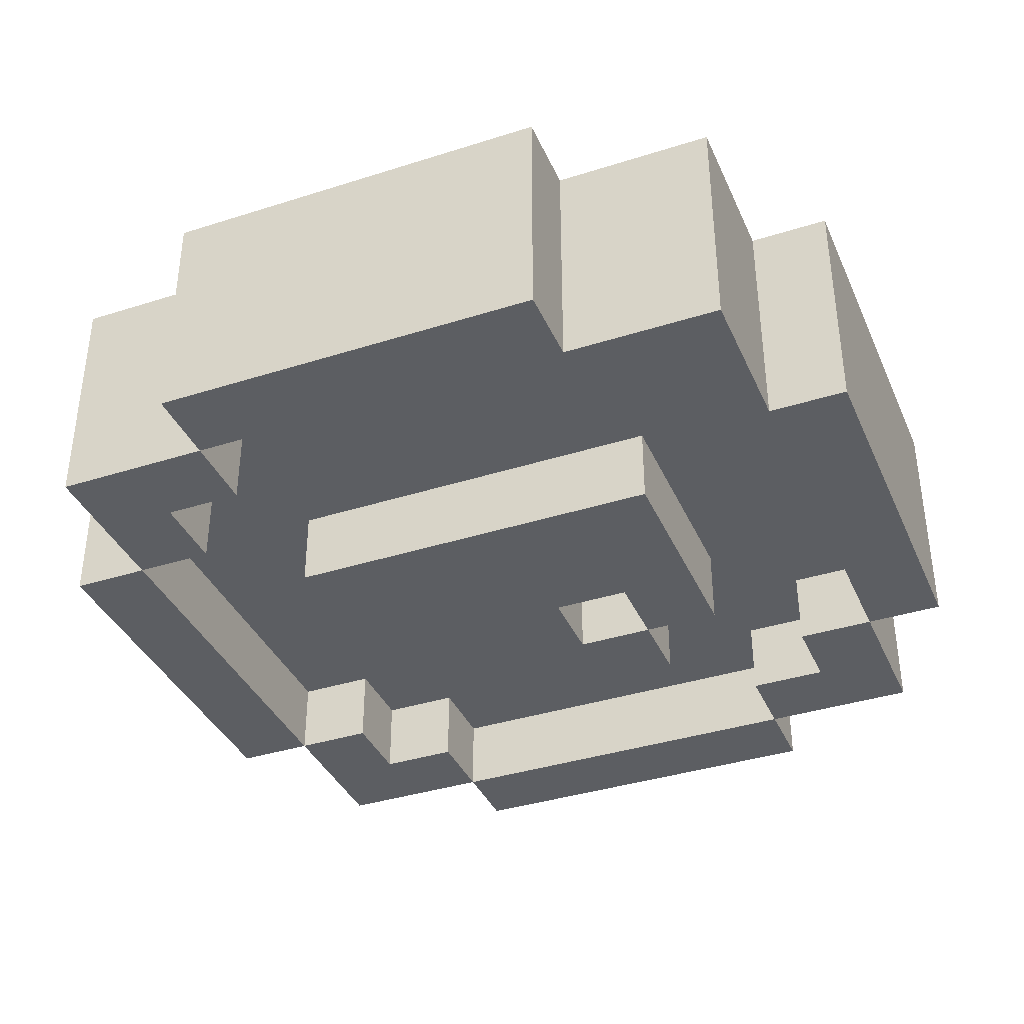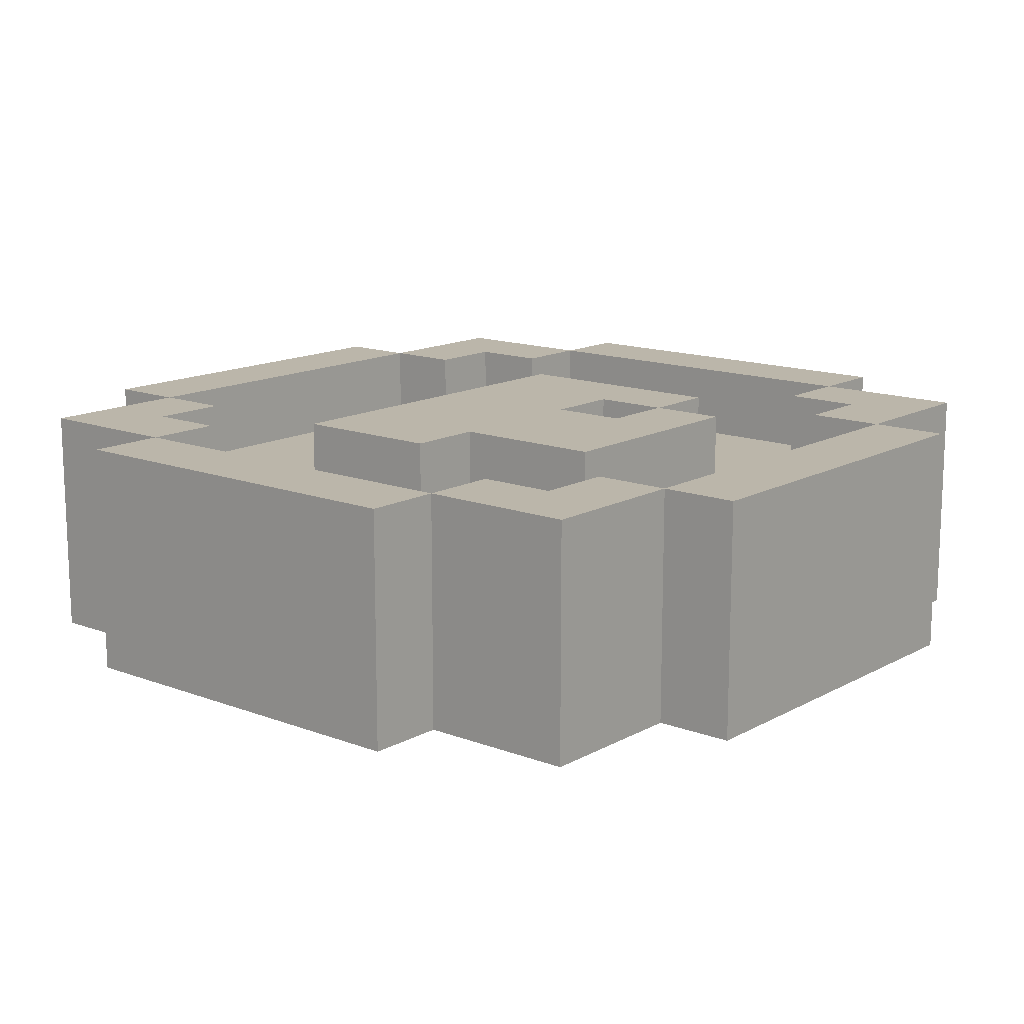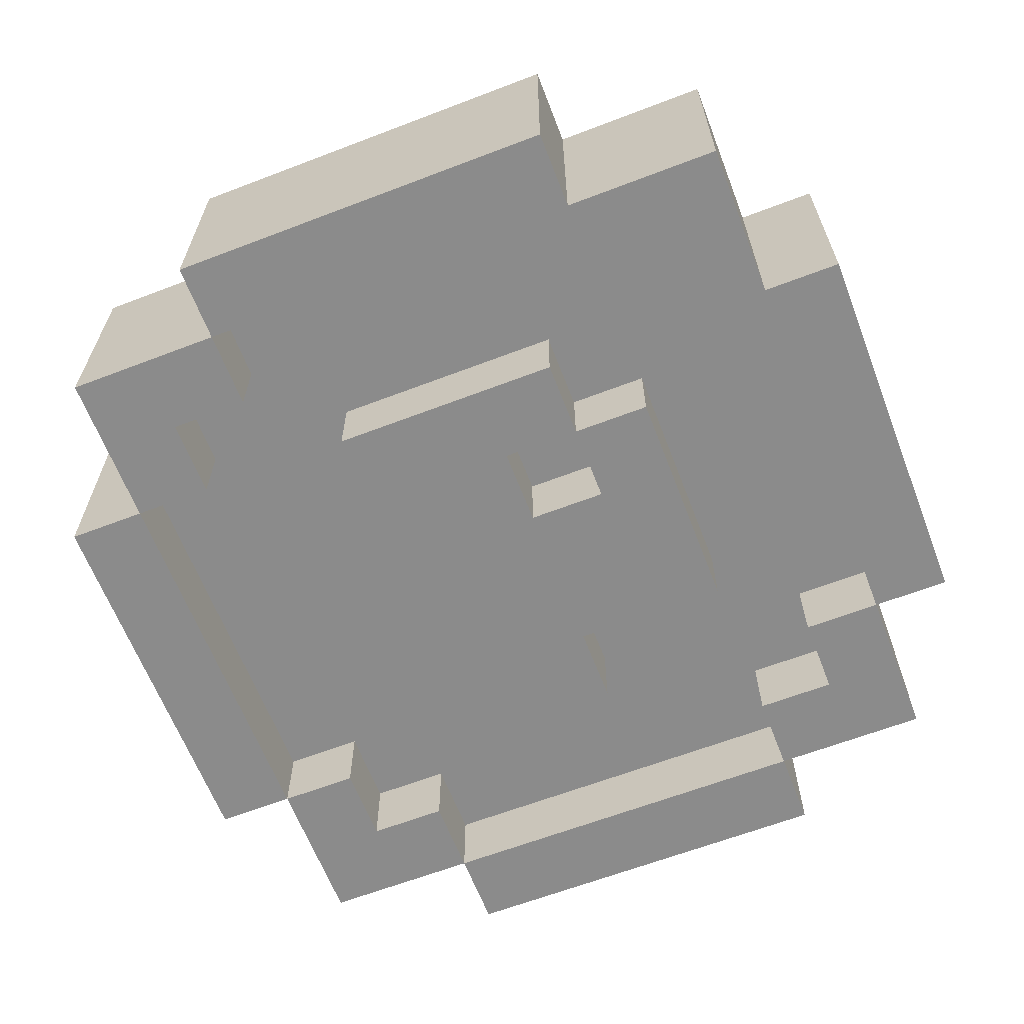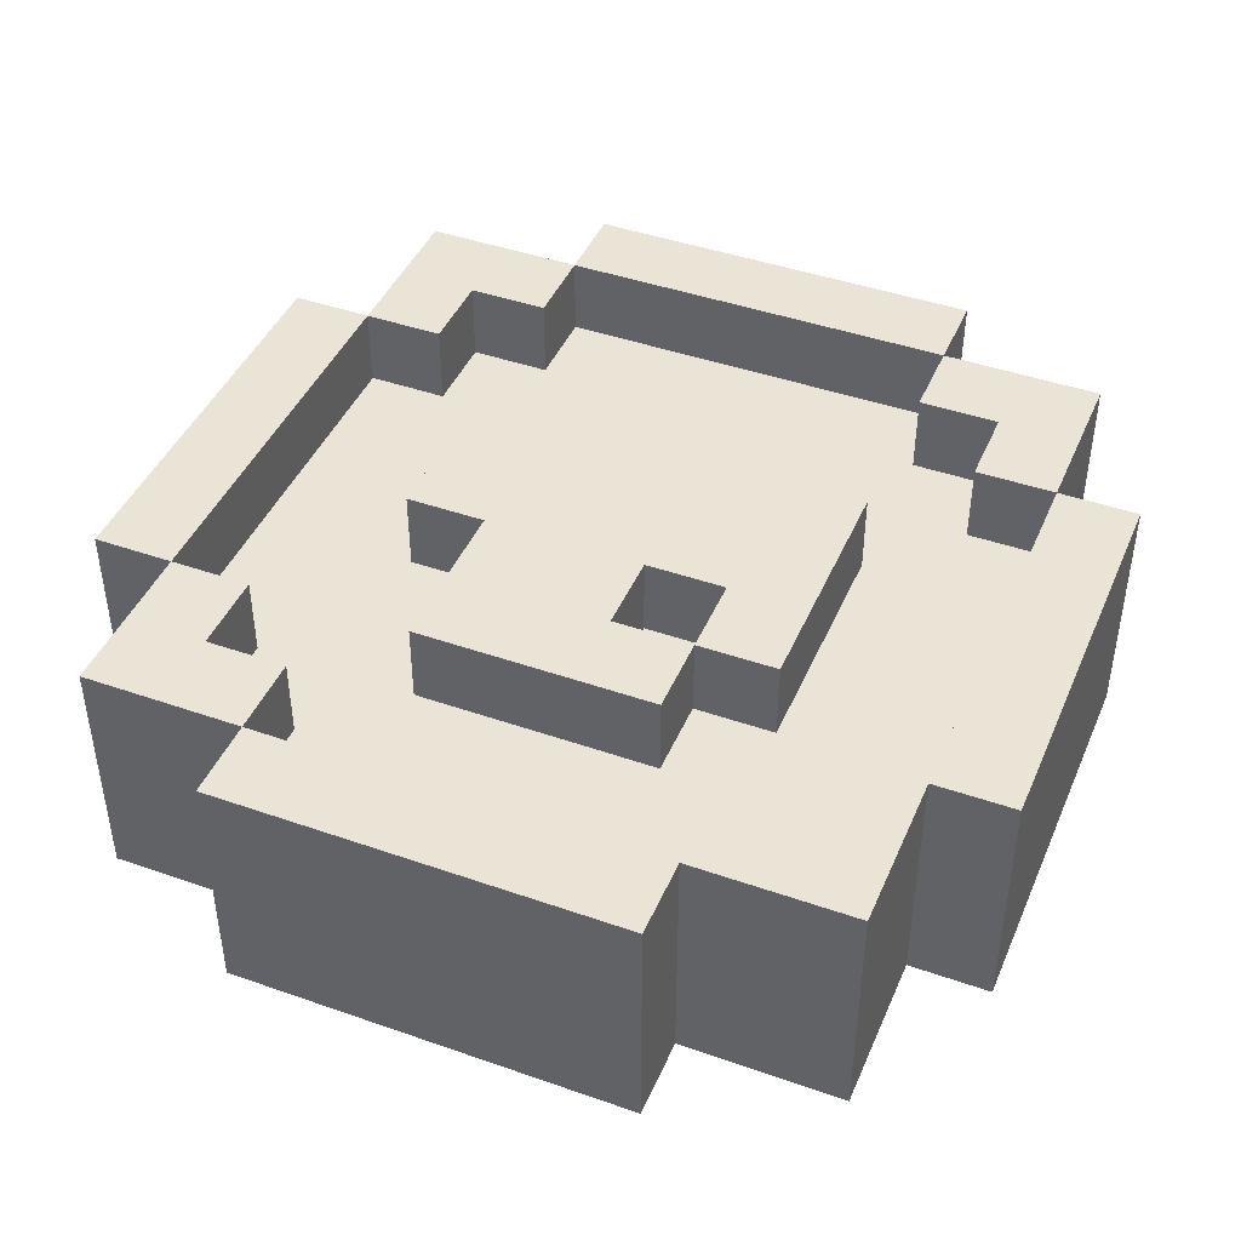
<metadata>
{"format":"obj","ext":"obj","renderer":"f3d","projection":"perspective","resolution":1024,"background":"white","views":[{"elev":-37.7,"azim":22.1,"up":"+Z"},{"elev":14.1,"azim":129.9,"up":"+Z"},{"elev":-63.9,"azim":111.1,"up":"+Z"},{"elev":43.7,"azim":-157.6,"up":"+Z"}]}
</metadata>
<code>
v -5.5 3 1.5
v -5.5 3 -1.5
v -5.5 8 1.5
v -5.5 8 -1.5
v -4.5 1 1.5
v -4.5 1 -1.5
v -4.5 3 1.5
v -4.5 3 -1.5
v -4.5 8 1.5
v -4.5 8 -1.5
v -4.5 10 1.5
v -4.5 10 -1.5
v -2.5 0 1.5
v -2.5 0 -1.5
v -2.5 1 1.5
v -2.5 1 -1.5
v -2.5 4 1.5
v -2.5 4 0.5
v -2.5 4 -0.5
v -2.5 4 -1.5
v -2.5 6 -0.5
v -2.5 6 -1.5
v -2.5 7 1.5
v -2.5 7 0.5
v -2.5 10 1.5
v -2.5 10 -1.5
v -2.5 11 1.5
v -2.5 11 -1.5
v -1.5 6 -0.5
v -1.5 6 -1.5
v -1.5 7 1.5
v -1.5 7 0.5
v -1.5 8 1.5
v -1.5 8 0.5
v -1.5 8 -0.5
v -1.5 8 -1.5
v -0.5 6 1.5
v -0.5 6 0.5
v -0.5 7 1.5
v -0.5 7 0.5
v 1.5 6 -0.5
v 1.5 6 -1.5
v 1.5 7 -0.5
v 1.5 7 -1.5
v 2.5 1 1.5
v 2.5 1 0.5
v 2.5 1 -0.5
v 2.5 1 -1.5
v 2.5 2 1.5
v 2.5 2 0.5
v 2.5 2 -0.5
v 2.5 2 -1.5
v 2.5 9 1.5
v 2.5 9 0.5
v 2.5 9 -0.5
v 2.5 9 -1.5
v 2.5 10 1.5
v 2.5 10 0.5
v 2.5 10 -0.5
v 2.5 10 -1.5
v 3.5 2 1.5
v 3.5 2 0.5
v 3.5 2 -0.5
v 3.5 2 -1.5
v 3.5 3 1.5
v 3.5 3 0.5
v 3.5 3 -0.5
v 3.5 3 -1.5
v 3.5 8 1.5
v 3.5 8 0.5
v 3.5 8 -0.5
v 3.5 8 -1.5
v 3.5 9 1.5
v 3.5 9 0.5
v 3.5 9 -0.5
v 3.5 9 -1.5
v 4.5 3 1.5
v 4.5 3 0.5
v 4.5 3 -0.5
v 4.5 3 -1.5
v 4.5 8 1.5
v 4.5 8 0.5
v 4.5 8 -0.5
v 4.5 8 -1.5
v -4.5 3 1.5
v -4.5 3 0.5
v -4.5 3 -0.5
v -4.5 3 -1.5
v -4.5 8 1.5
v -4.5 8 0.5
v -4.5 8 -0.5
v -4.5 8 -1.5
v -3.5 2 1.5
v -3.5 2 0.5
v -3.5 2 -0.5
v -3.5 2 -1.5
v -3.5 3 1.5
v -3.5 3 0.5
v -3.5 3 -0.5
v -3.5 3 -1.5
v -3.5 8 1.5
v -3.5 8 0.5
v -3.5 8 -0.5
v -3.5 8 -1.5
v -3.5 9 1.5
v -3.5 9 0.5
v -3.5 9 -0.5
v -3.5 9 -1.5
v -2.5 1 1.5
v -2.5 1 0.5
v -2.5 1 -0.5
v -2.5 1 -1.5
v -2.5 2 1.5
v -2.5 2 0.5
v -2.5 2 -0.5
v -2.5 2 -1.5
v -2.5 9 1.5
v -2.5 9 0.5
v -2.5 9 -0.5
v -2.5 9 -1.5
v -2.5 10 1.5
v -2.5 10 0.5
v -2.5 10 -0.5
v -2.5 10 -1.5
v -1.5 6 1.5
v -1.5 6 0.5
v -1.5 7 1.5
v -1.5 7 0.5
v 0.5 6 -0.5
v 0.5 6 -1.5
v 0.5 7 -0.5
v 0.5 7 -1.5
v 1.5 6 1.5
v 1.5 6 0.5
v 1.5 7 -0.5
v 1.5 7 -1.5
v 1.5 8 1.5
v 1.5 8 0.5
v 1.5 8 -0.5
v 1.5 8 -1.5
v 2.5 0 1.5
v 2.5 0 -1.5
v 2.5 1 1.5
v 2.5 1 -1.5
v 2.5 4 1.5
v 2.5 4 0.5
v 2.5 4 -0.5
v 2.5 4 -1.5
v 2.5 6 1.5
v 2.5 6 0.5
v 2.5 7 -0.5
v 2.5 7 -1.5
v 2.5 10 1.5
v 2.5 10 -1.5
v 2.5 11 1.5
v 2.5 11 -1.5
v 4.5 1 1.5
v 4.5 1 -1.5
v 4.5 3 1.5
v 4.5 3 -1.5
v 4.5 8 1.5
v 4.5 8 -1.5
v 4.5 10 1.5
v 4.5 10 -1.5
v 5.5 3 1.5
v 5.5 3 -1.5
v 5.5 8 1.5
v 5.5 8 -1.5
v -5.5 3 1.5
v -5.5 8 1.5
v -4.5 1 1.5
v -4.5 3 1.5
v -4.5 8 1.5
v -4.5 10 1.5
v -3.5 2 1.5
v -3.5 3 1.5
v -3.5 8 1.5
v -3.5 9 1.5
v -2.5 0 1.5
v -2.5 1 1.5
v -2.5 2 1.5
v -2.5 4 1.5
v -2.5 7 1.5
v -2.5 9 1.5
v -2.5 10 1.5
v -2.5 11 1.5
v -1.5 6 1.5
v -1.5 7 1.5
v -1.5 8 1.5
v -0.5 6 1.5
v -0.5 7 1.5
v 1.5 6 1.5
v 1.5 8 1.5
v 2.5 0 1.5
v 2.5 1 1.5
v 2.5 2 1.5
v 2.5 4 1.5
v 2.5 6 1.5
v 2.5 9 1.5
v 2.5 10 1.5
v 2.5 11 1.5
v 3.5 2 1.5
v 3.5 3 1.5
v 3.5 8 1.5
v 3.5 9 1.5
v 4.5 1 1.5
v 4.5 3 1.5
v 4.5 8 1.5
v 4.5 10 1.5
v 5.5 3 1.5
v 5.5 8 1.5
v -4.5 3 0.5
v -4.5 8 0.5
v -3.5 2 0.5
v -3.5 3 0.5
v -3.5 8 0.5
v -3.5 9 0.5
v -2.5 1 0.5
v -2.5 2 0.5
v -2.5 4 0.5
v -2.5 7 0.5
v -2.5 9 0.5
v -2.5 10 0.5
v -1.5 6 0.5
v -1.5 7 0.5
v -1.5 8 0.5
v -0.5 6 0.5
v -0.5 7 0.5
v 1.5 6 0.5
v 1.5 8 0.5
v 2.5 1 0.5
v 2.5 2 0.5
v 2.5 4 0.5
v 2.5 6 0.5
v 2.5 9 0.5
v 2.5 10 0.5
v 3.5 2 0.5
v 3.5 3 0.5
v 3.5 8 0.5
v 3.5 9 0.5
v 4.5 3 0.5
v 4.5 8 0.5
v -4.5 3 -0.5
v -4.5 8 -0.5
v -3.5 2 -0.5
v -3.5 3 -0.5
v -3.5 8 -0.5
v -3.5 9 -0.5
v -2.5 1 -0.5
v -2.5 2 -0.5
v -2.5 4 -0.5
v -2.5 6 -0.5
v -2.5 9 -0.5
v -2.5 10 -0.5
v -1.5 6 -0.5
v -1.5 8 -0.5
v 0.5 6 -0.5
v 0.5 7 -0.5
v 1.5 6 -0.5
v 1.5 7 -0.5
v 1.5 8 -0.5
v 2.5 1 -0.5
v 2.5 2 -0.5
v 2.5 4 -0.5
v 2.5 7 -0.5
v 2.5 9 -0.5
v 2.5 10 -0.5
v 3.5 2 -0.5
v 3.5 3 -0.5
v 3.5 8 -0.5
v 3.5 9 -0.5
v 4.5 3 -0.5
v 4.5 8 -0.5
v -5.5 3 -1.5
v -5.5 8 -1.5
v -4.5 1 -1.5
v -4.5 3 -1.5
v -4.5 8 -1.5
v -4.5 10 -1.5
v -3.5 2 -1.5
v -3.5 3 -1.5
v -3.5 8 -1.5
v -3.5 9 -1.5
v -2.5 0 -1.5
v -2.5 1 -1.5
v -2.5 2 -1.5
v -2.5 4 -1.5
v -2.5 6 -1.5
v -2.5 9 -1.5
v -2.5 10 -1.5
v -2.5 11 -1.5
v -1.5 6 -1.5
v -1.5 8 -1.5
v 0.5 6 -1.5
v 0.5 7 -1.5
v 1.5 6 -1.5
v 1.5 7 -1.5
v 1.5 8 -1.5
v 2.5 0 -1.5
v 2.5 1 -1.5
v 2.5 2 -1.5
v 2.5 4 -1.5
v 2.5 7 -1.5
v 2.5 9 -1.5
v 2.5 10 -1.5
v 2.5 11 -1.5
v 3.5 2 -1.5
v 3.5 3 -1.5
v 3.5 8 -1.5
v 3.5 9 -1.5
v 4.5 1 -1.5
v 4.5 3 -1.5
v 4.5 8 -1.5
v 4.5 10 -1.5
v 5.5 3 -1.5
v 5.5 8 -1.5
v -2.5 0 1.5
v 2.5 0 1.5
v -2.5 0 -1.5
v 2.5 0 -1.5
v -4.5 1 1.5
v -2.5 1 1.5
v 2.5 1 1.5
v 4.5 1 1.5
v -4.5 1 -1.5
v -2.5 1 -1.5
v 2.5 1 -1.5
v 4.5 1 -1.5
v -5.5 3 1.5
v -4.5 3 1.5
v 4.5 3 1.5
v 5.5 3 1.5
v -5.5 3 -1.5
v -4.5 3 -1.5
v 4.5 3 -1.5
v 5.5 3 -1.5
v -2.5 4 1.5
v 2.5 4 1.5
v -2.5 4 0.5
v 2.5 4 0.5
v -2.5 4 -0.5
v 2.5 4 -0.5
v -2.5 4 -1.5
v 2.5 4 -1.5
v -1.5 7 1.5
v -0.5 7 1.5
v -1.5 7 0.5
v -0.5 7 0.5
v 0.5 7 -0.5
v 1.5 7 -0.5
v 0.5 7 -1.5
v 1.5 7 -1.5
v -4.5 8 1.5
v -3.5 8 1.5
v 3.5 8 1.5
v 4.5 8 1.5
v -4.5 8 0.5
v -3.5 8 0.5
v 3.5 8 0.5
v 4.5 8 0.5
v -4.5 8 -0.5
v -3.5 8 -0.5
v 3.5 8 -0.5
v 4.5 8 -0.5
v -4.5 8 -1.5
v -3.5 8 -1.5
v 3.5 8 -1.5
v 4.5 8 -1.5
v -3.5 9 1.5
v -2.5 9 1.5
v 2.5 9 1.5
v 3.5 9 1.5
v -3.5 9 0.5
v -2.5 9 0.5
v 2.5 9 0.5
v 3.5 9 0.5
v -3.5 9 -0.5
v -2.5 9 -0.5
v 2.5 9 -0.5
v 3.5 9 -0.5
v -3.5 9 -1.5
v -2.5 9 -1.5
v 2.5 9 -1.5
v 3.5 9 -1.5
v -2.5 10 1.5
v 2.5 10 1.5
v -2.5 10 0.5
v 2.5 10 0.5
v -2.5 10 -0.5
v 2.5 10 -0.5
v -2.5 10 -1.5
v 2.5 10 -1.5
v -2.5 1 1.5
v 2.5 1 1.5
v -2.5 1 0.5
v 2.5 1 0.5
v -2.5 1 -0.5
v 2.5 1 -0.5
v -2.5 1 -1.5
v 2.5 1 -1.5
v -3.5 2 1.5
v -2.5 2 1.5
v 2.5 2 1.5
v 3.5 2 1.5
v -3.5 2 0.5
v -2.5 2 0.5
v 2.5 2 0.5
v 3.5 2 0.5
v -3.5 2 -0.5
v -2.5 2 -0.5
v 2.5 2 -0.5
v 3.5 2 -0.5
v -3.5 2 -1.5
v -2.5 2 -1.5
v 2.5 2 -1.5
v 3.5 2 -1.5
v -4.5 3 1.5
v -3.5 3 1.5
v 3.5 3 1.5
v 4.5 3 1.5
v -4.5 3 0.5
v -3.5 3 0.5
v 3.5 3 0.5
v 4.5 3 0.5
v -4.5 3 -0.5
v -3.5 3 -0.5
v 3.5 3 -0.5
v 4.5 3 -0.5
v -4.5 3 -1.5
v -3.5 3 -1.5
v 3.5 3 -1.5
v 4.5 3 -1.5
v -1.5 6 1.5
v -0.5 6 1.5
v 1.5 6 1.5
v 2.5 6 1.5
v -1.5 6 0.5
v -0.5 6 0.5
v 1.5 6 0.5
v 2.5 6 0.5
v -2.5 6 -0.5
v -1.5 6 -0.5
v 0.5 6 -0.5
v 1.5 6 -0.5
v -2.5 6 -1.5
v -1.5 6 -1.5
v 0.5 6 -1.5
v 1.5 6 -1.5
v -2.5 7 1.5
v -1.5 7 1.5
v -2.5 7 0.5
v -1.5 7 0.5
v 1.5 7 -0.5
v 2.5 7 -0.5
v 1.5 7 -1.5
v 2.5 7 -1.5
v -5.5 8 1.5
v -4.5 8 1.5
v -1.5 8 1.5
v 1.5 8 1.5
v 4.5 8 1.5
v 5.5 8 1.5
v -1.5 8 0.5
v 1.5 8 0.5
v -1.5 8 -0.5
v 1.5 8 -0.5
v -5.5 8 -1.5
v -4.5 8 -1.5
v -1.5 8 -1.5
v 1.5 8 -1.5
v 4.5 8 -1.5
v 5.5 8 -1.5
v -4.5 10 1.5
v -2.5 10 1.5
v 2.5 10 1.5
v 4.5 10 1.5
v -4.5 10 -1.5
v -2.5 10 -1.5
v 2.5 10 -1.5
v 4.5 10 -1.5
v -2.5 11 1.5
v 2.5 11 1.5
v -2.5 11 -1.5
v 2.5 11 -1.5
f 3 2 1
f 4 2 3
f 7 6 5
f 8 6 7
f 11 10 9
f 12 10 11
f 15 14 13
f 16 14 15
f 21 20 19
f 22 20 21
f 23 18 17
f 24 18 23
f 27 26 25
f 28 26 27
f 33 32 31
f 34 32 33
f 35 30 29
f 36 30 35
f 39 38 37
f 40 38 39
f 43 42 41
f 44 42 43
f 49 46 45
f 50 46 49
f 51 48 47
f 52 48 51
f 57 54 53
f 58 54 57
f 59 56 55
f 60 56 59
f 65 62 61
f 66 62 65
f 67 64 63
f 68 64 67
f 73 70 69
f 74 70 73
f 75 72 71
f 76 72 75
f 81 78 77
f 82 78 81
f 83 80 79
f 84 80 83
f 85 86 89
f 89 86 90
f 87 88 91
f 91 88 92
f 93 94 97
f 97 94 98
f 95 96 99
f 99 96 100
f 101 102 105
f 105 102 106
f 103 104 107
f 107 104 108
f 109 110 113
f 113 110 114
f 111 112 115
f 115 112 116
f 117 118 121
f 121 118 122
f 119 120 123
f 123 120 124
f 125 126 127
f 127 126 128
f 129 130 131
f 131 130 132
f 133 134 137
f 137 134 138
f 135 136 139
f 139 136 140
f 141 142 143
f 143 142 144
f 145 146 149
f 149 146 150
f 147 148 151
f 151 148 152
f 153 154 155
f 155 154 156
f 157 158 159
f 159 158 160
f 161 162 163
f 163 162 164
f 165 166 167
f 167 166 168
f 172 170 169
f 173 170 172
f 175 172 171
f 176 172 175
f 177 174 173
f 178 174 177
f 180 175 171
f 181 175 180
f 184 174 178
f 185 174 184
f 187 183 182
f 188 183 187
f 190 187 182
f 191 189 188
f 192 190 182
f 192 191 190
f 193 189 191
f 193 191 192
f 194 180 179
f 195 180 194
f 197 192 182
f 198 192 197
f 200 186 185
f 201 186 200
f 202 196 195
f 205 200 199
f 206 203 202
f 206 202 195
f 207 203 206
f 208 205 204
f 209 200 205
f 209 205 208
f 210 208 207
f 211 208 210
f 215 213 212
f 216 213 215
f 219 215 214
f 219 217 216
f 219 216 215
f 220 217 219
f 221 217 220
f 222 217 221
f 225 223 222
f 225 222 221
f 226 223 225
f 227 225 224
f 228 225 227
f 230 223 226
f 231 219 218
f 231 220 219
f 232 220 231
f 233 220 232
f 234 230 229
f 235 223 230
f 235 230 234
f 236 223 235
f 237 233 232
f 237 234 233
f 237 235 234
f 238 235 237
f 239 235 238
f 240 235 239
f 241 239 238
f 242 239 241
f 243 244 246
f 246 244 247
f 245 246 250
f 247 248 250
f 246 247 250
f 250 248 251
f 251 248 252
f 252 248 253
f 253 254 255
f 252 253 255
f 255 254 256
f 257 258 259
f 259 258 260
f 256 254 261
f 249 250 262
f 250 251 262
f 262 251 263
f 263 251 264
f 260 261 265
f 261 254 266
f 265 261 266
f 266 254 267
f 263 264 268
f 264 265 268
f 265 266 268
f 268 266 269
f 269 266 270
f 270 266 271
f 269 270 272
f 272 270 273
f 274 275 277
f 277 275 278
f 276 277 280
f 280 277 281
f 278 279 282
f 282 279 283
f 276 280 285
f 285 280 286
f 283 279 289
f 289 279 290
f 287 288 292
f 287 292 294
f 292 293 294
f 294 293 295
f 287 294 296
f 295 293 297
f 297 293 298
f 284 285 299
f 299 285 300
f 287 296 302
f 296 297 302
f 302 297 303
f 290 291 305
f 305 291 306
f 300 301 307
f 304 305 310
f 307 308 311
f 300 307 311
f 311 308 312
f 309 310 313
f 310 305 314
f 313 310 314
f 312 313 315
f 315 313 316
f 319 318 317
f 320 318 319
f 325 322 321
f 326 322 325
f 327 324 323
f 328 324 327
f 333 330 329
f 334 330 333
f 335 332 331
f 336 332 335
f 339 338 337
f 340 338 339
f 343 342 341
f 344 342 343
f 347 346 345
f 348 346 347
f 351 350 349
f 352 350 351
f 357 354 353
f 358 354 357
f 359 356 355
f 360 356 359
f 365 362 361
f 366 362 365
f 367 364 363
f 368 364 367
f 373 370 369
f 374 370 373
f 375 372 371
f 376 372 375
f 381 378 377
f 382 378 381
f 383 380 379
f 384 380 383
f 387 386 385
f 388 386 387
f 391 390 389
f 392 390 391
f 393 394 395
f 395 394 396
f 397 398 399
f 399 398 400
f 401 402 405
f 405 402 406
f 403 404 407
f 407 404 408
f 409 410 413
f 413 410 414
f 411 412 415
f 415 412 416
f 417 418 421
f 421 418 422
f 419 420 423
f 423 420 424
f 425 426 429
f 429 426 430
f 427 428 431
f 431 428 432
f 433 434 437
f 437 434 438
f 435 436 439
f 439 436 440
f 441 442 445
f 445 442 446
f 443 444 447
f 447 444 448
f 449 450 451
f 451 450 452
f 453 454 455
f 455 454 456
f 459 460 463
f 463 460 464
f 457 458 467
f 467 458 468
f 465 466 469
f 469 466 470
f 461 462 471
f 471 462 472
f 473 474 477
f 477 474 478
f 475 476 479
f 479 476 480
f 481 482 483
f 483 482 484

</code>
